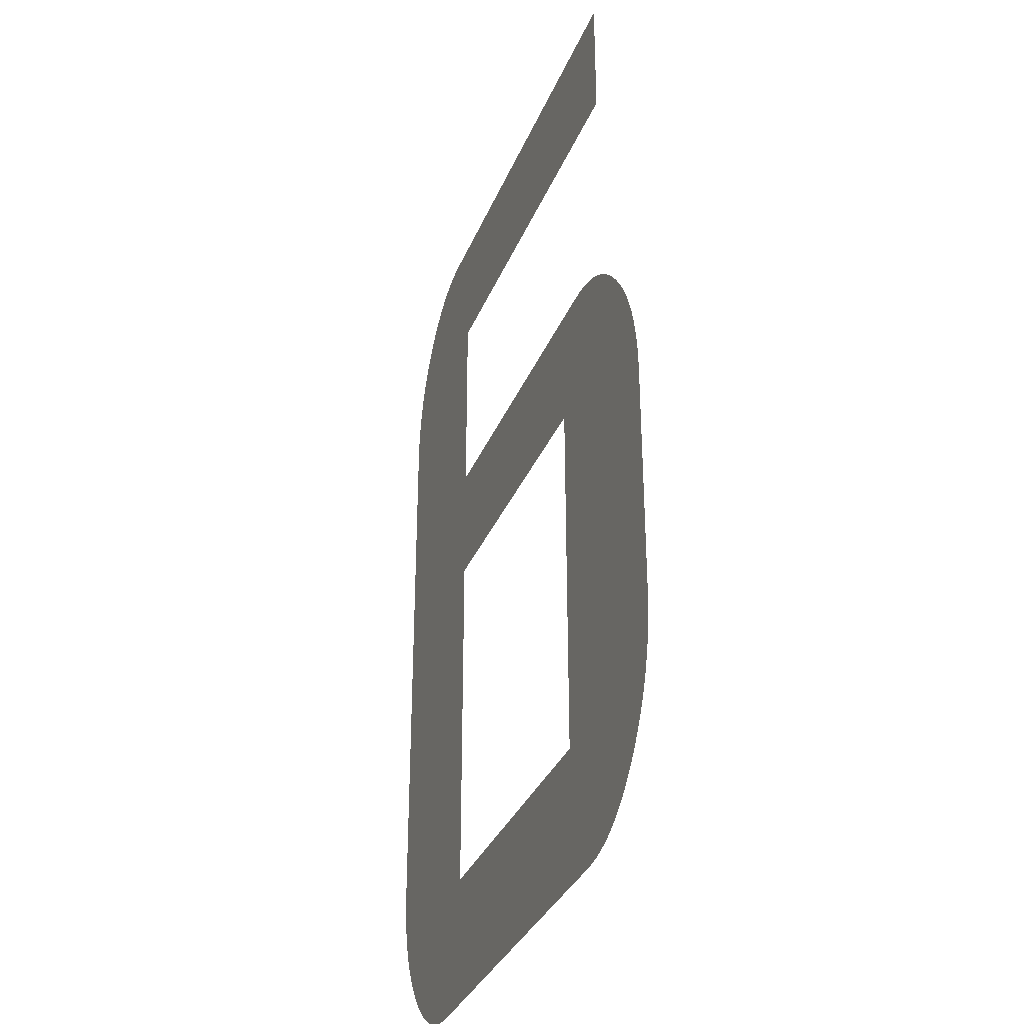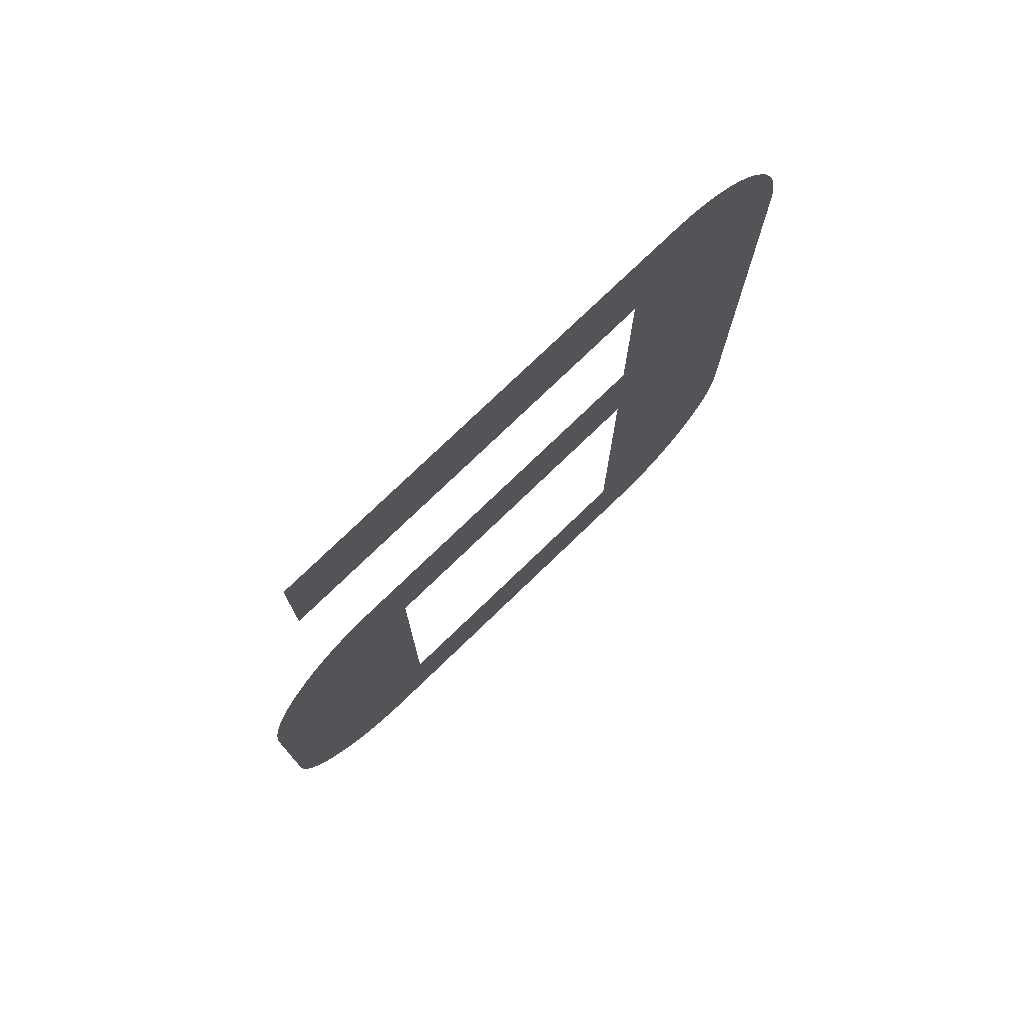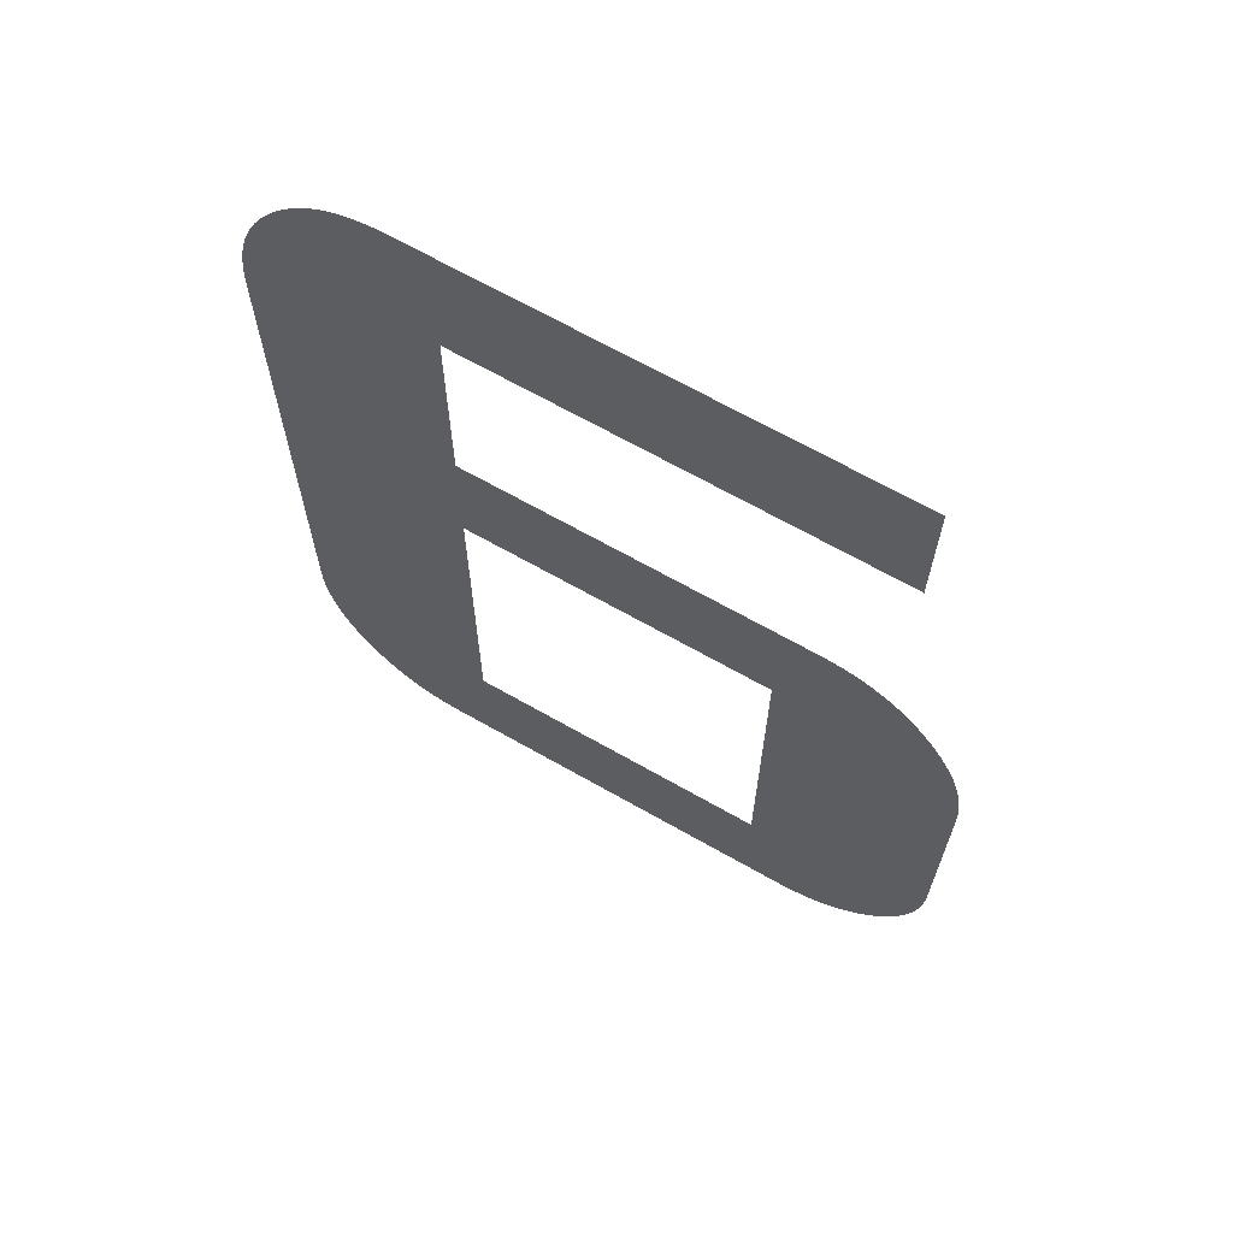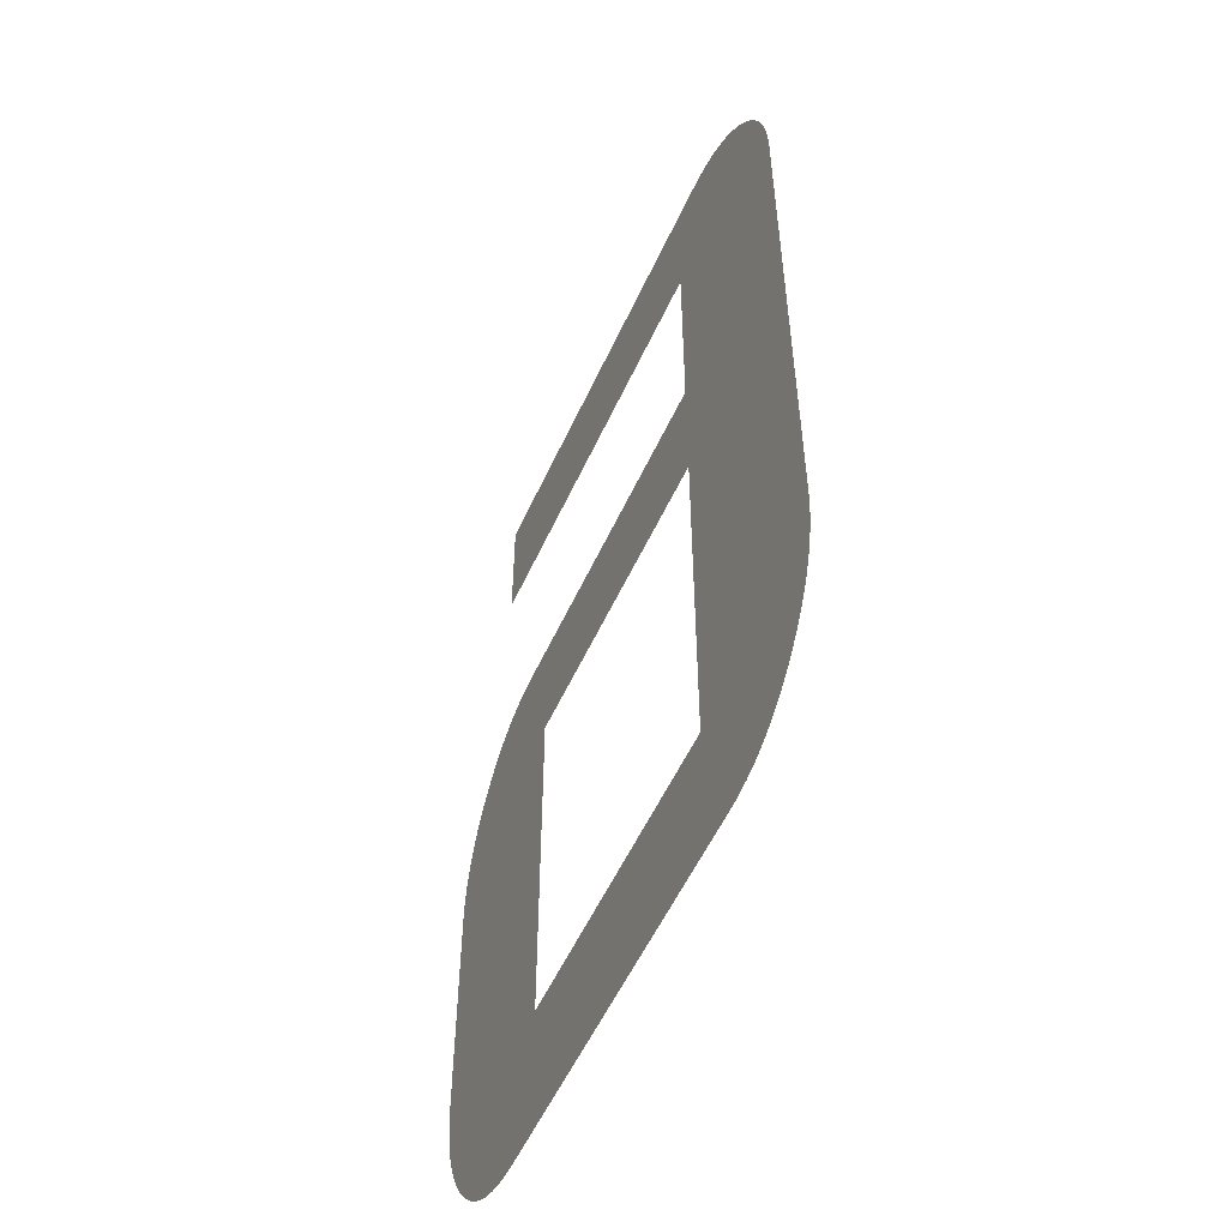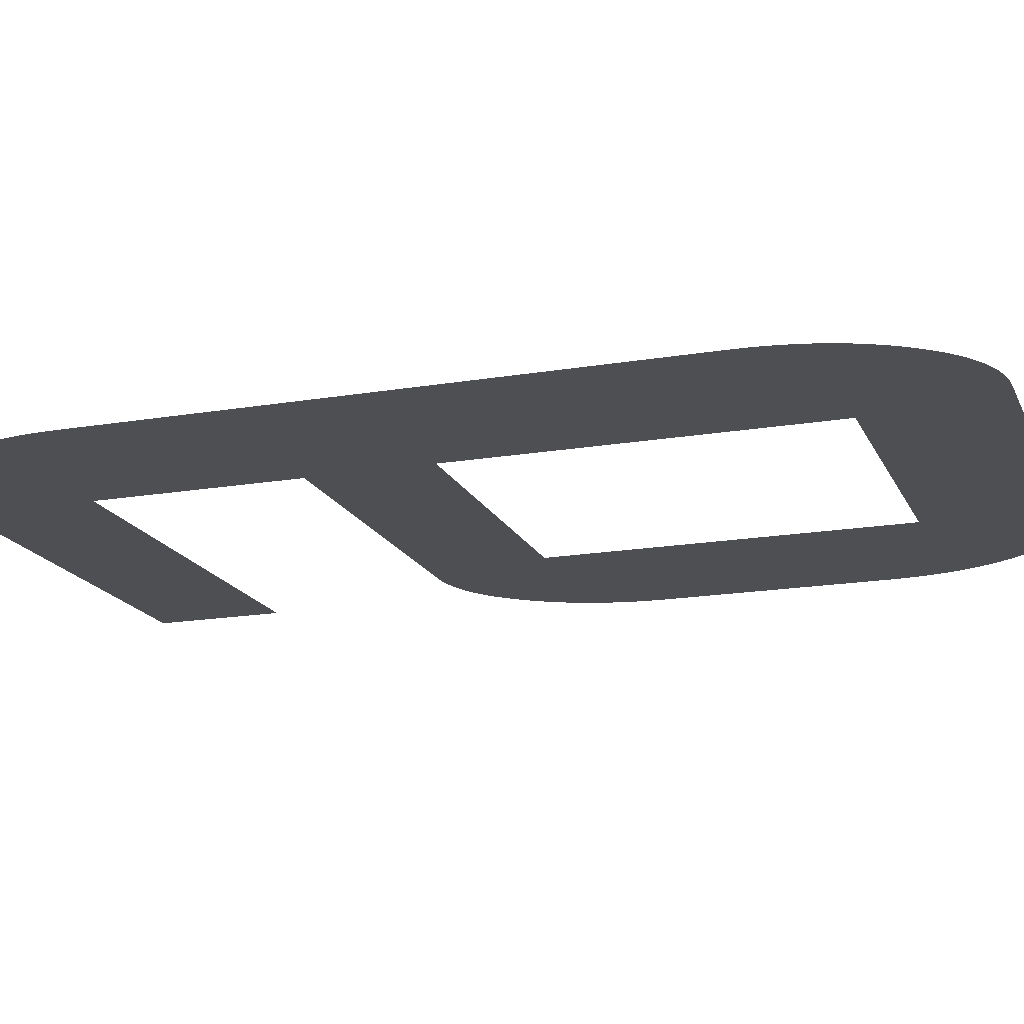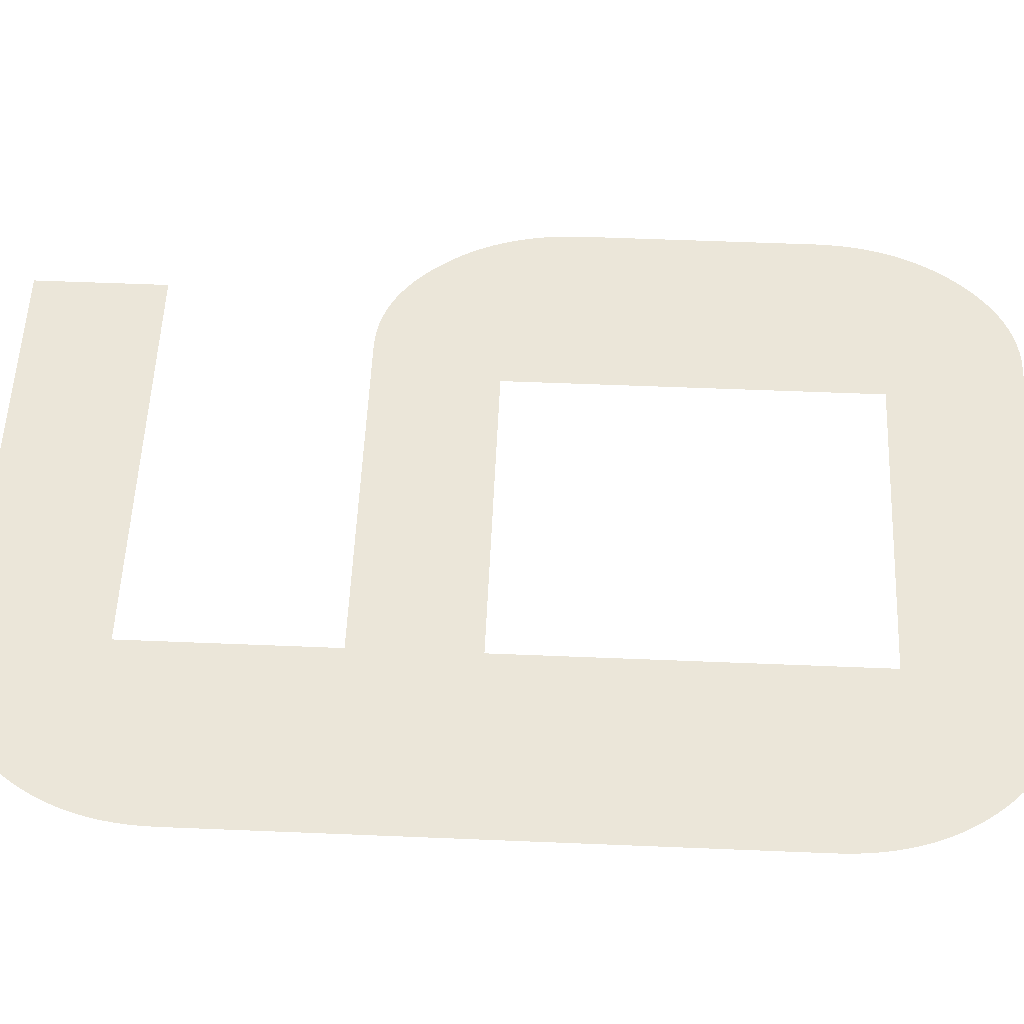
<metadata>
{"format":"obj","ext":"obj","renderer":"f3d","projection":"perspective","resolution":1024,"background":"white","views":[{"elev":-33.5,"azim":70.0,"up":"+Y"},{"elev":77.0,"azim":136.1,"up":"+Y"},{"elev":67.4,"azim":29.7,"up":"+Y"},{"elev":-55.0,"azim":-114.3,"up":"+Y"},{"elev":-17.5,"azim":-71.3,"up":"+Z"},{"elev":55.3,"azim":-87.5,"up":"+Z"}]}
</metadata>
<code>
o Text.006
v -0.1022 0.489 -5e-06
v 0.129 0.4892 -5e-06
v -0.09711 0.4892 -5e-06
v 0.129 0.4219 -5e-06
v -0.1072 0.4884 -5e-06
v -0.112 0.4873 -5e-06
v -0.1167 0.4859 -5e-06
v -0.1213 0.4841 -5e-06
v -0.1258 0.4819 -5e-06
v -0.1301 0.4792 -5e-06
v -0.1343 0.4762 -5e-06
v -0.1384 0.4728 -5e-06
v -0.1424 0.4689 -5e-06
v -0.1462 0.4647 -5e-06
v -0.1499 0.46 -5e-06
v -0.1534 0.4551 -5e-06
v -0.1566 0.45 -5e-06
v -0.1595 0.4447 -5e-06
v -0.1621 0.4393 -5e-06
v -0.1644 0.4337 -5e-06
v -0.1664 0.4279 -5e-06
v -0.168 0.422 -5e-06
v -0.1694 0.4159 -5e-06
v -0.07872 0.4219 -5e-06
v -0.07872 0.3166 -5e-06
v -0.1705 0.4096 -5e-06
v -0.1712 0.4032 -5e-06
v -0.1717 0.3966 -5e-06
v -0.1718 0.3898 -5e-06
v -0.1718 0.09949 -5e-06
v -0.07872 0.2536 -5e-06
v 0.0942 0.3166 -5e-06
v 0.09936 0.3164 -5e-06
v 0.1044 0.3158 -5e-06
v 0.1093 0.3148 -5e-06
v 0.114 0.3134 -5e-06
v 0.1187 0.3115 -5e-06
v 0.1232 0.3093 -5e-06
v 0.1275 0.3066 -5e-06
v 0.1318 0.3036 -5e-06
v 0.1359 0.3001 -5e-06
v 0.1398 0.2963 -5e-06
v 0.1437 0.292 -5e-06
v 0.1474 0.2873 -5e-06
v 0.151 0.2823 -5e-06
v 0.1542 0.2772 -5e-06
v 0.1572 0.2718 -5e-06
v 0.1598 0.2663 -5e-06
v 0.1621 0.2607 -5e-06
v 0.1641 0.2548 -5e-06
v 0.07582 0.2536 -5e-06
v 0.1658 0.2488 -5e-06
v -0.07872 0.06741 -5e-06
v 0.07582 0.06741 -5e-06
v 0.1672 0.2426 -5e-06
v 0.1683 0.2362 -5e-06
v 0.1691 0.2297 -5e-06
v 0.1696 0.223 -5e-06
v 0.1697 0.2161 -5e-06
v 0.1697 0.09949 -5e-06
v -0.1717 0.09273 -5e-06
v 0.1696 0.09267 -5e-06
v -0.1712 0.08613 -5e-06
v 0.1691 0.08602 -5e-06
v -0.1705 0.0797 -5e-06
v 0.1683 0.07954 -5e-06
v -0.1694 0.07343 -5e-06
v 0.1672 0.07324 -5e-06
v -0.168 0.06733 -5e-06
v 0.1658 0.06711 -5e-06
v -0.1664 0.0614 -5e-06
v 0.1641 0.06115 -5e-06
v -0.1644 0.05563 -5e-06
v 0.1621 0.05537 -5e-06
v -0.1621 0.05002 -5e-06
v 0.1598 0.04976 -5e-06
v -0.1595 0.04459 -5e-06
v 0.1572 0.04433 -5e-06
v -0.1566 0.03931 -5e-06
v 0.1542 0.03907 -5e-06
v -0.1534 0.03421 -5e-06
v 0.151 0.03398 -5e-06
v -0.1499 0.02927 -5e-06
v 0.1474 0.02907 -5e-06
v -0.1462 0.02461 -5e-06
v 0.1436 0.02445 -5e-06
v -0.1424 0.02036 -5e-06
v 0.1397 0.02022 -5e-06
v -0.1384 0.01651 -5e-06
v 0.1357 0.0164 -5e-06
v -0.1343 0.01307 -5e-06
v 0.1316 0.01299 -5e-06
v -0.1301 0.01004 -5e-06
v 0.1273 0.009971 -5e-06
v -0.1258 0.007406 -5e-06
v 0.123 0.007357 -5e-06
v -0.1213 0.005179 -5e-06
v 0.1185 0.005145 -5e-06
v -0.1167 0.003358 -5e-06
v 0.1139 0.003336 -5e-06
v -0.112 0.001941 -5e-06
v 0.1091 0.001929 -5e-06
v -0.1072 0.000929 -5e-06
v 0.1043 0.000923 -5e-06
v -0.1022 0.000322 -5e-06
v 0.0993 0.00032 -5e-06
v -0.09711 0.000119 -5e-06
v 0.0942 0.000119 -5e-06
f 1 2 3
f 1 4 2
f 5 4 1
f 6 4 5
f 7 4 6
f 8 4 7
f 9 4 8
f 10 4 9
f 11 4 10
f 12 4 11
f 13 4 12
f 14 4 13
f 15 4 14
f 16 4 15
f 17 4 16
f 18 4 17
f 19 4 18
f 20 4 19
f 21 4 20
f 22 4 21
f 23 24 22
f 24 4 22
f 23 25 24
f 26 25 23
f 27 25 26
f 28 25 27
f 29 25 28
f 30 25 29
f 30 31 25
f 31 32 25
f 31 33 32
f 31 34 33
f 31 35 34
f 31 36 35
f 31 37 36
f 31 38 37
f 31 39 38
f 31 40 39
f 31 41 40
f 31 42 41
f 31 43 42
f 31 44 43
f 31 45 44
f 31 46 45
f 31 47 46
f 31 48 47
f 31 49 48
f 31 50 49
f 31 51 50
f 51 52 50
f 30 53 31
f 54 52 51
f 54 55 52
f 54 56 55
f 54 57 56
f 54 58 57
f 54 59 58
f 54 60 59
f 61 53 30
f 54 62 60
f 63 53 61
f 54 64 62
f 65 53 63
f 54 66 64
f 67 53 65
f 54 68 66
f 69 53 67
f 54 70 68
f 69 54 53
f 69 70 54
f 71 70 69
f 71 72 70
f 73 72 71
f 73 74 72
f 75 74 73
f 75 76 74
f 77 76 75
f 77 78 76
f 79 78 77
f 79 80 78
f 81 80 79
f 81 82 80
f 83 82 81
f 83 84 82
f 85 84 83
f 85 86 84
f 87 86 85
f 87 88 86
f 89 88 87
f 89 90 88
f 91 90 89
f 91 92 90
f 93 92 91
f 93 94 92
f 95 94 93
f 95 96 94
f 97 96 95
f 97 98 96
f 99 98 97
f 99 100 98
f 101 100 99
f 101 102 100
f 103 102 101
f 103 104 102
f 105 104 103
f 105 106 104
f 107 106 105
f 107 108 106

</code>
